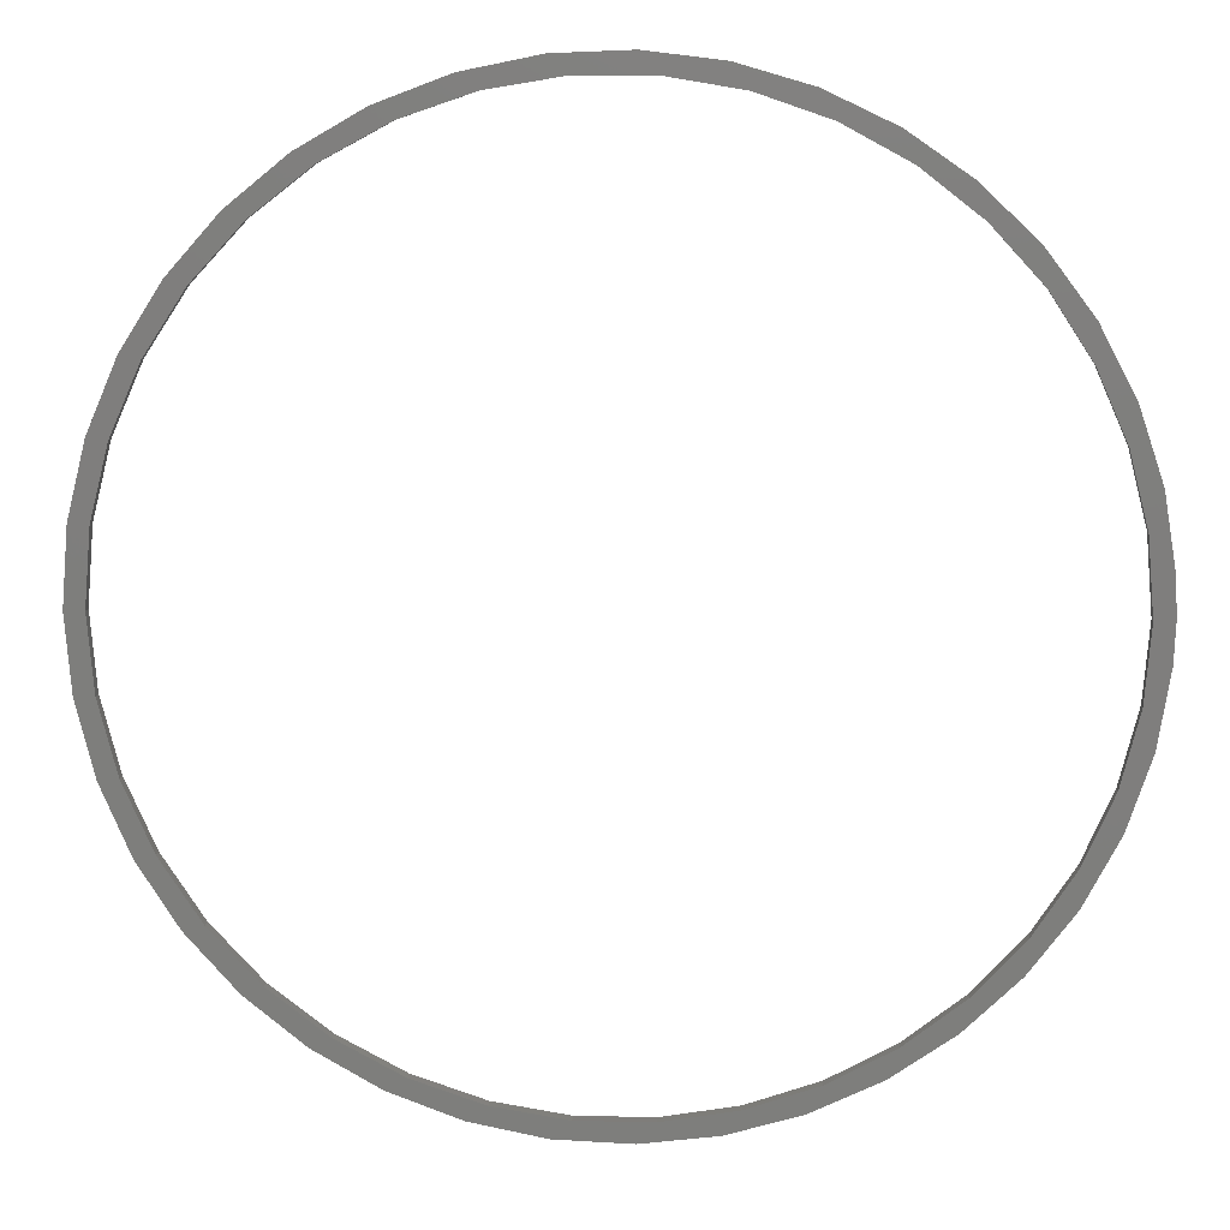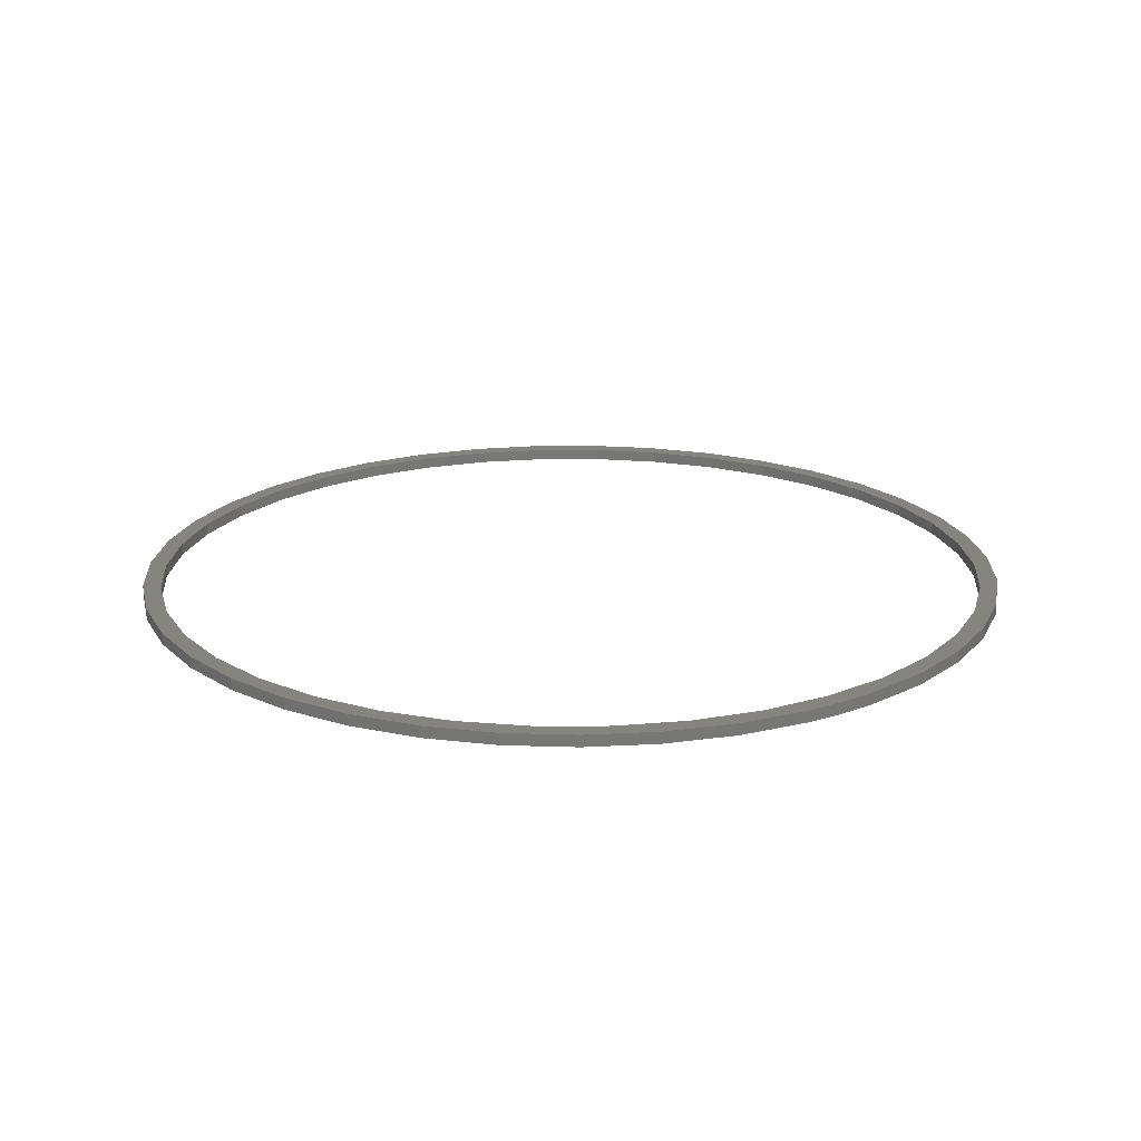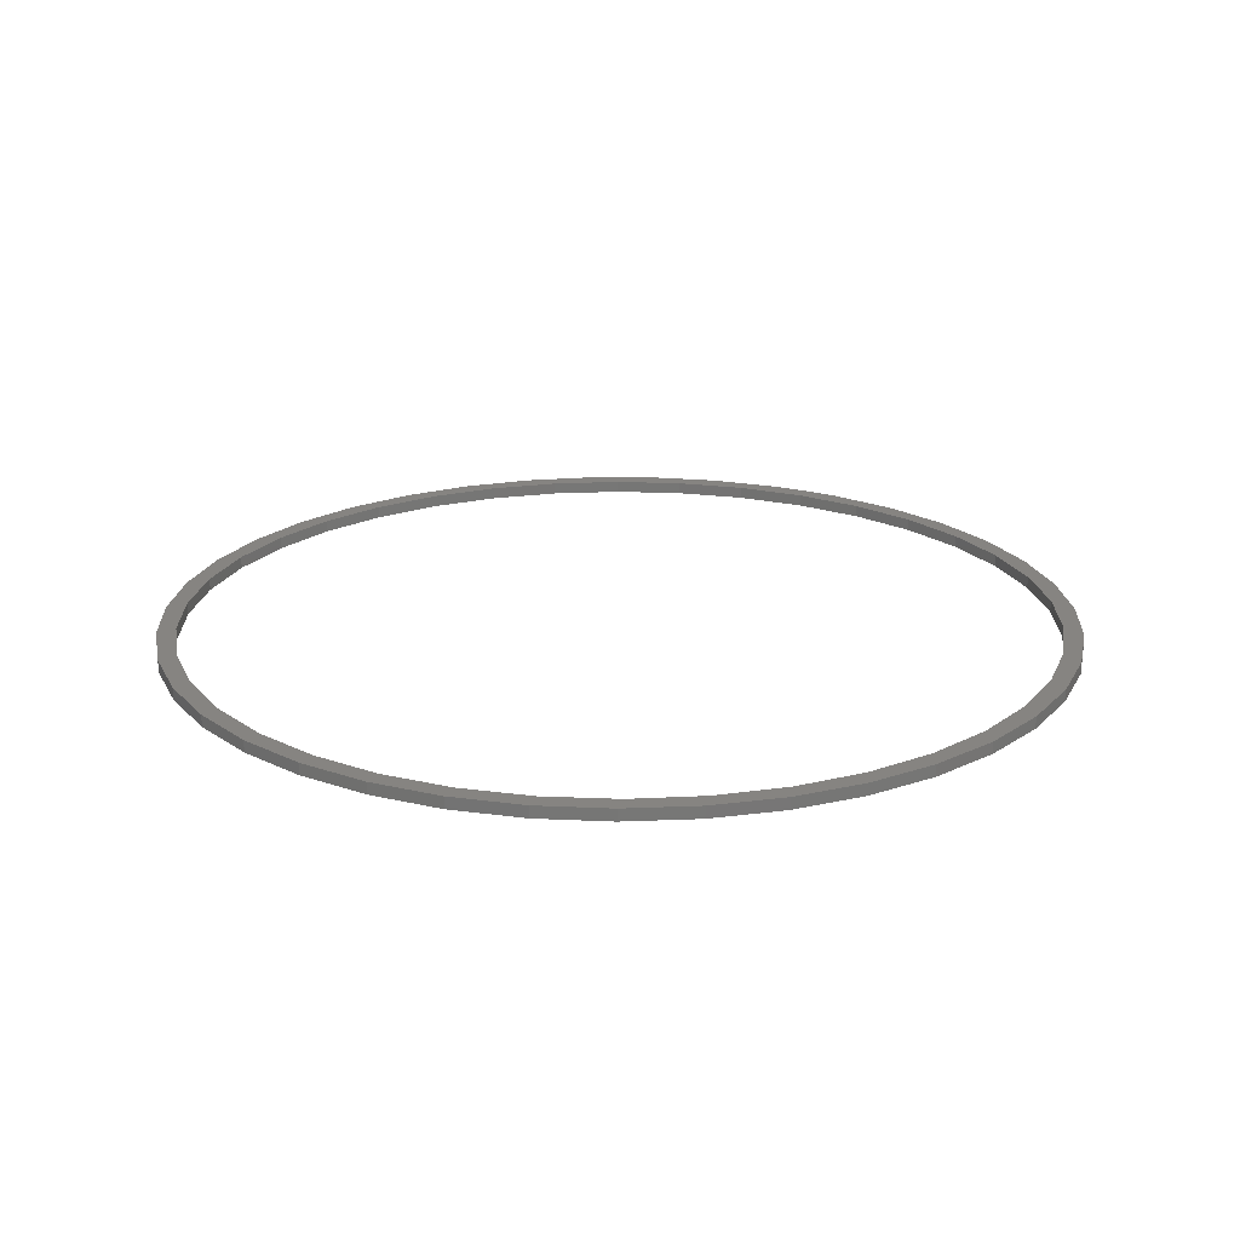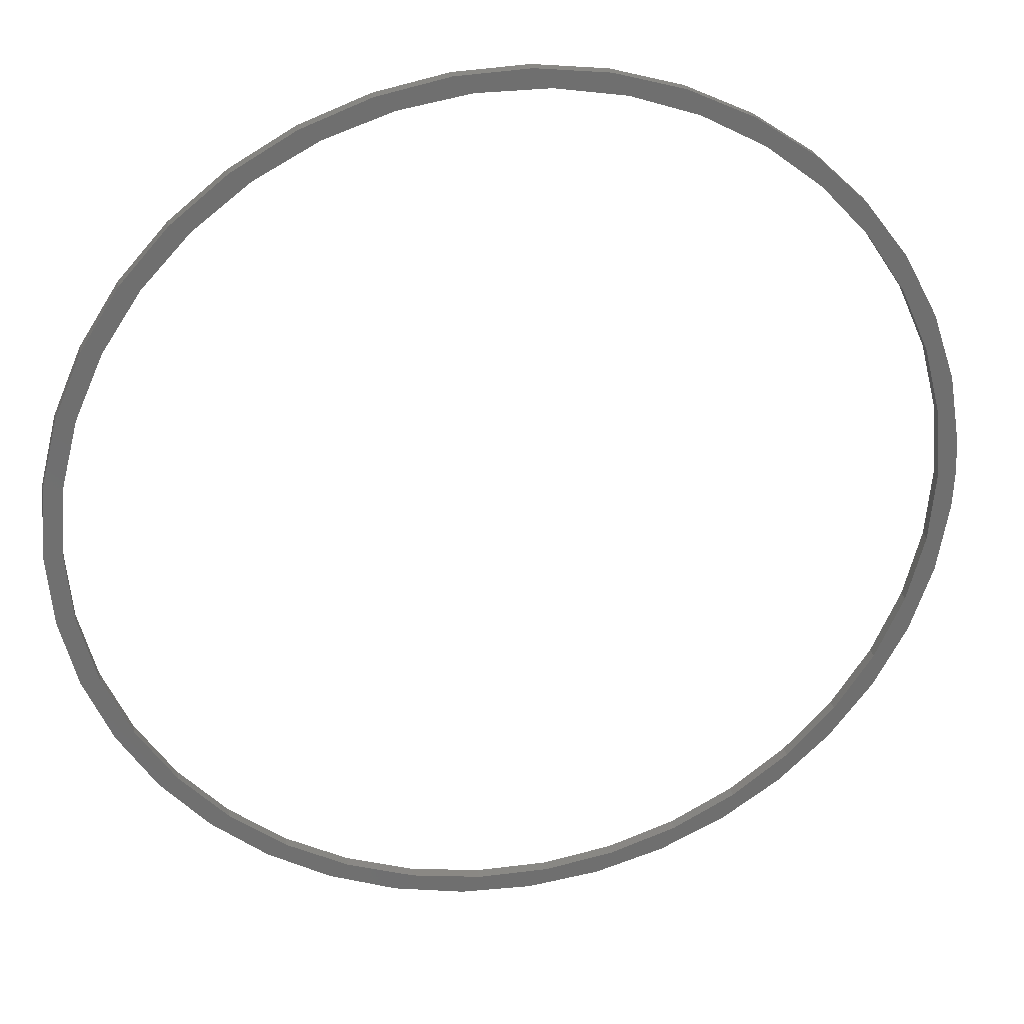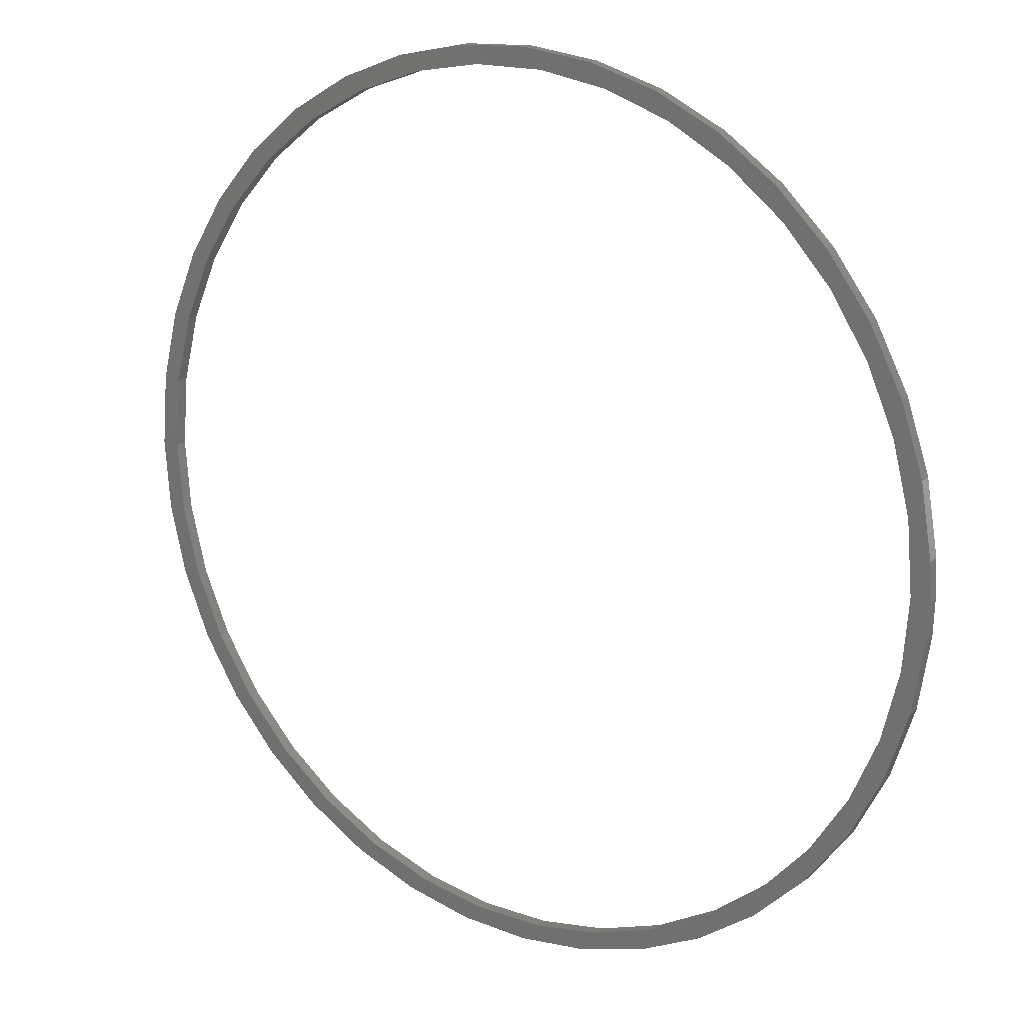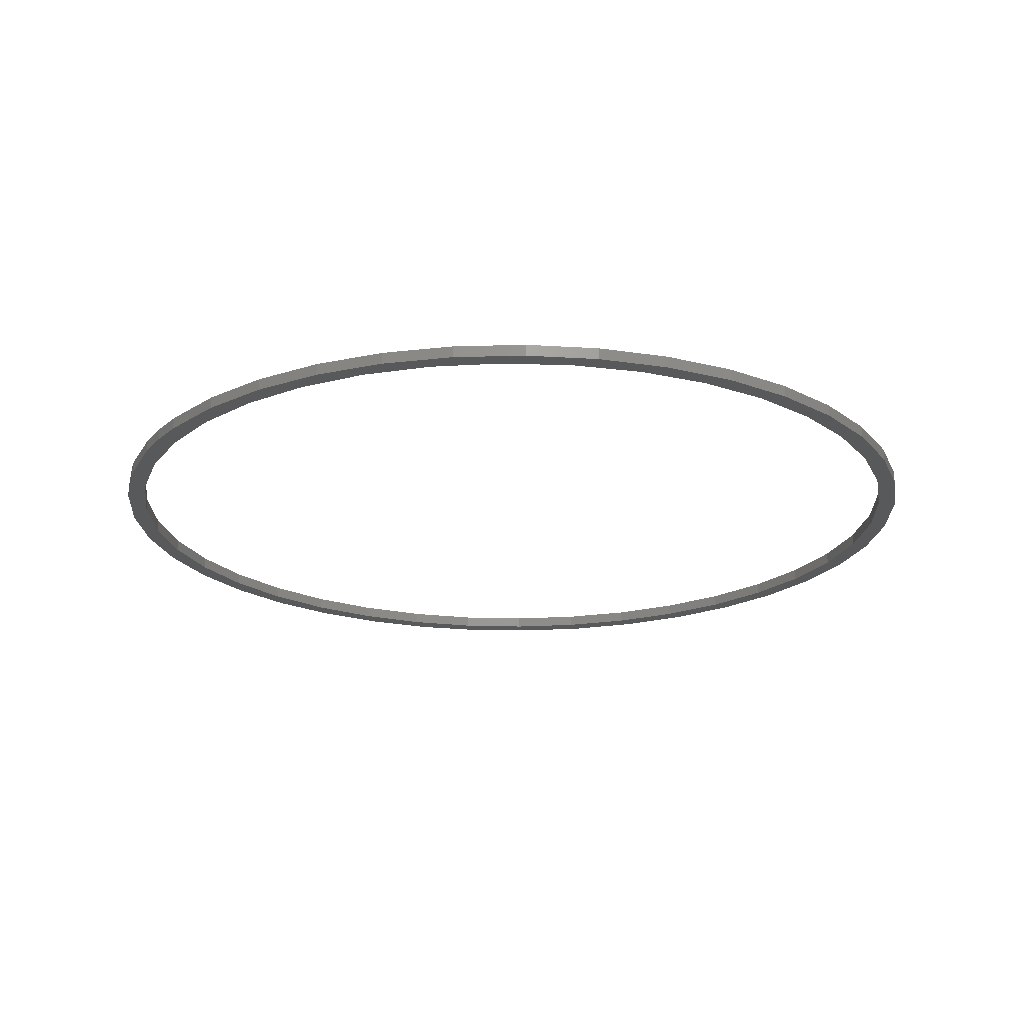
<metadata>
{"format":"stl","ext":"stl","renderer":"f3d","projection":"perspective","resolution":1024,"background":"white","views":[{"elev":11.3,"azim":-177.1,"up":"+Z"},{"elev":19.6,"azim":-123.4,"up":"+Y"},{"elev":20.7,"azim":118.0,"up":"+Y"},{"elev":28.8,"azim":169.2,"up":"+Z"},{"elev":17.2,"azim":-144.8,"up":"+Z"},{"elev":-20.8,"azim":-31.8,"up":"+Y"}]}
</metadata>
<code>
# stl→obj: 156 verts, 312 faces
v 12.77 -28.44 8.629
v 12.75 -28.44 9.09
v 12.75 -28.29 9.09
v 12.77 -28.29 9.551
v 12.98 -28.44 9.09
v 13.06 -28.44 8.187
v 12.77 -28.44 9.551
v 12.91 -28.44 10.46
v 12.91 -28.29 10.46
v 13.21 -28.44 11.33
v 13.21 -28.29 11.33
v 13.63 -28.44 12.15
v 13.63 -28.29 12.15
v 14.19 -28.44 12.89
v 14.19 -28.29 12.89
v 14.85 -28.44 13.52
v 14.85 -28.29 13.52
v 15.61 -28.44 14.05
v 15.61 -28.29 14.05
v 16.44 -28.44 14.44
v 16.44 -28.29 14.44
v 17.33 -28.44 14.7
v 17.33 -28.29 14.7
v 18.24 -28.44 14.81
v 18.24 -28.29 14.81
v 19.16 -28.44 14.77
v 19.16 -28.29 14.77
v 20.06 -28.44 14.59
v 20.06 -28.29 14.59
v 20.92 -28.44 14.26
v 20.92 -28.29 14.26
v 21.72 -28.44 13.8
v 21.72 -28.29 13.8
v 22.44 -28.44 13.22
v 22.44 -28.29 13.22
v 23.05 -28.44 12.53
v 23.05 -28.29 12.53
v 23.54 -28.44 11.75
v 23.54 -28.29 11.75
v 23.9 -28.44 10.9
v 23.9 -28.29 10.9
v 24.12 -28.44 10.01
v 24.12 -28.29 10.01
v 24.19 -28.44 9.09
v 24.19 -28.29 9.09
v 24.12 -28.44 8.172
v 24.12 -28.29 8.172
v 23.9 -28.44 7.278
v 23.9 -28.29 7.278
v 23.54 -28.44 6.43
v 23.54 -28.29 6.43
v 23.05 -28.44 5.652
v 23.05 -28.29 5.652
v 22.44 -28.44 4.962
v 22.44 -28.29 4.962
v 21.72 -28.44 4.38
v 21.72 -28.29 4.38
v 20.92 -28.44 3.919
v 20.92 -28.29 3.919
v 20.06 -28.44 3.592
v 20.06 -28.29 3.592
v 19.16 -28.44 3.408
v 19.16 -28.29 3.408
v 18.24 -28.44 3.371
v 18.24 -28.29 3.371
v 17.33 -28.44 3.482
v 17.33 -28.29 3.482
v 16.44 -28.44 3.738
v 16.44 -28.29 3.738
v 15.61 -28.44 4.133
v 15.61 -28.29 4.133
v 14.85 -28.44 4.657
v 14.85 -28.29 4.657
v 14.19 -28.44 5.295
v 14.19 -28.29 5.295
v 13.63 -28.44 6.031
v 13.63 -28.29 6.031
v 13.21 -28.44 6.847
v 13.21 -28.29 6.847
v 12.91 -28.44 7.72
v 12.91 -28.29 7.72
v 12.77 -28.29 8.629
v 12.98 -28.29 9.09
v 13.06 -28.29 9.993
v 13.28 -28.44 7.308
v 13.28 -28.29 10.87
v 13.06 -28.44 9.993
v 13.28 -28.44 10.87
v 13.06 -28.29 8.187
v 13.28 -28.29 7.308
v 13.64 -28.44 11.7
v 13.64 -28.29 6.478
v 23.88 -28.29 9.993
v 23.96 -28.29 9.09
v 23.96 -28.44 9.09
v 23.88 -28.44 8.187
v 23.88 -28.29 8.187
v 23.66 -28.44 7.308
v 23.88 -28.44 9.993
v 23.66 -28.29 10.87
v 23.66 -28.29 7.308
v 23.3 -28.44 6.478
v 23.66 -28.44 10.87
v 23.3 -28.29 11.7
v 13.64 -28.44 6.478
v 13.64 -28.29 11.7
v 14.14 -28.44 12.46
v 14.14 -28.29 5.72
v 23.3 -28.29 6.478
v 22.8 -28.44 5.72
v 23.3 -28.44 11.7
v 22.8 -28.29 12.46
v 14.14 -28.44 5.72
v 14.14 -28.29 12.46
v 14.75 -28.44 13.13
v 14.75 -28.29 5.053
v 22.8 -28.29 5.72
v 22.8 -28.44 12.46
v 22.19 -28.44 5.053
v 22.19 -28.29 13.13
v 14.75 -28.44 5.053
v 14.75 -28.29 13.13
v 15.47 -28.29 4.496
v 15.47 -28.44 4.496
v 15.47 -28.44 13.68
v 15.47 -28.29 13.68
v 16.27 -28.29 4.065
v 16.27 -28.44 4.065
v 16.27 -28.44 14.12
v 16.27 -28.29 14.12
v 17.12 -28.29 3.77
v 17.12 -28.44 3.77
v 17.12 -28.44 14.41
v 17.12 -28.29 14.41
v 18.02 -28.29 3.621
v 18.02 -28.44 3.621
v 18.02 -28.44 14.56
v 18.02 -28.29 14.56
v 18.92 -28.29 3.621
v 18.92 -28.44 14.56
v 18.92 -28.44 3.621
v 18.92 -28.29 14.56
v 19.82 -28.29 3.77
v 19.82 -28.44 14.41
v 19.82 -28.44 3.77
v 19.82 -28.29 14.41
v 20.67 -28.29 4.065
v 20.67 -28.44 14.12
v 20.67 -28.44 4.065
v 20.67 -28.29 14.12
v 21.47 -28.29 4.496
v 21.47 -28.44 13.68
v 21.47 -28.44 4.496
v 21.47 -28.29 13.68
v 22.19 -28.29 5.053
v 22.19 -28.44 13.13
f 1 2 3
f 2 4 3
f 2 1 5
f 1 6 5
f 7 2 5
f 2 7 4
f 7 8 4
f 4 8 9
f 8 10 9
f 9 10 11
f 10 12 11
f 11 12 13
f 12 14 13
f 13 14 15
f 14 16 15
f 15 16 17
f 16 18 17
f 17 18 19
f 18 20 19
f 19 20 21
f 20 22 21
f 21 22 23
f 22 24 23
f 23 24 25
f 24 26 25
f 25 26 27
f 26 28 27
f 27 28 29
f 28 30 29
f 29 30 31
f 30 32 31
f 31 32 33
f 32 34 33
f 33 34 35
f 34 36 35
f 35 36 37
f 36 38 37
f 37 38 39
f 38 40 39
f 39 40 41
f 40 42 41
f 41 42 43
f 42 44 43
f 43 44 45
f 44 46 45
f 45 46 47
f 46 48 47
f 47 48 49
f 48 50 49
f 49 50 51
f 50 52 51
f 51 52 53
f 52 54 53
f 53 54 55
f 54 56 55
f 55 56 57
f 56 58 57
f 57 58 59
f 58 60 59
f 59 60 61
f 60 62 61
f 61 62 63
f 62 64 63
f 63 64 65
f 64 66 65
f 65 66 67
f 66 68 67
f 67 68 69
f 68 70 69
f 69 70 71
f 70 72 71
f 71 72 73
f 72 74 73
f 73 74 75
f 74 76 75
f 75 76 77
f 76 78 77
f 77 78 79
f 78 80 79
f 79 80 81
f 80 1 81
f 81 1 82
f 1 3 82
f 3 4 83
f 4 84 83
f 82 3 83
f 1 80 6
f 80 85 6
f 4 9 84
f 9 86 84
f 83 84 87
f 84 88 87
f 89 83 5
f 83 87 5
f 83 89 81
f 89 79 81
f 81 82 83
f 5 6 89
f 6 90 89
f 5 87 8
f 87 10 8
f 8 7 5
f 89 90 79
f 90 77 79
f 87 88 10
f 88 12 10
f 84 86 88
f 86 91 88
f 6 85 90
f 85 92 90
f 93 94 95
f 94 96 95
f 94 93 43
f 93 41 43
f 97 94 45
f 94 43 45
f 94 97 96
f 97 98 96
f 96 98 48
f 98 50 48
f 95 96 46
f 96 48 46
f 99 95 44
f 95 46 44
f 95 99 93
f 99 100 93
f 93 100 41
f 100 39 41
f 101 97 47
f 97 45 47
f 97 101 98
f 101 102 98
f 103 99 42
f 99 44 42
f 99 103 100
f 103 104 100
f 80 78 85
f 78 105 85
f 9 11 86
f 11 106 86
f 90 92 77
f 92 75 77
f 88 91 12
f 91 14 12
f 86 106 91
f 106 107 91
f 85 105 92
f 105 108 92
f 98 102 50
f 102 52 50
f 100 104 39
f 104 37 39
f 47 49 101
f 49 109 101
f 101 109 102
f 109 110 102
f 42 40 103
f 40 111 103
f 103 111 104
f 111 112 104
f 78 76 105
f 76 113 105
f 11 13 106
f 13 114 106
f 92 108 75
f 108 73 75
f 91 107 14
f 107 16 14
f 106 114 107
f 114 115 107
f 105 113 108
f 113 116 108
f 102 110 52
f 110 54 52
f 49 51 109
f 51 117 109
f 40 38 111
f 38 118 111
f 104 112 37
f 112 35 37
f 109 117 110
f 117 119 110
f 111 118 112
f 118 120 112
f 76 74 113
f 74 121 113
f 13 15 114
f 15 122 114
f 108 116 73
f 116 71 73
f 113 121 116
f 121 123 116
f 74 72 121
f 72 124 121
f 107 115 16
f 115 18 16
f 114 122 115
f 122 125 115
f 15 17 122
f 17 126 122
f 116 123 71
f 123 69 71
f 121 124 123
f 124 127 123
f 72 70 124
f 70 128 124
f 115 125 18
f 125 20 18
f 122 126 125
f 126 129 125
f 17 19 126
f 19 130 126
f 123 127 69
f 127 67 69
f 124 128 127
f 128 131 127
f 70 68 128
f 68 132 128
f 125 129 20
f 129 22 20
f 126 130 129
f 130 133 129
f 19 21 130
f 21 134 130
f 127 131 67
f 131 65 67
f 128 132 131
f 132 135 131
f 68 66 132
f 66 136 132
f 129 133 22
f 133 24 22
f 130 134 133
f 134 137 133
f 21 23 134
f 23 138 134
f 131 135 65
f 135 63 65
f 132 136 135
f 136 139 135
f 133 137 24
f 137 26 24
f 134 138 137
f 138 140 137
f 66 64 136
f 64 141 136
f 23 25 138
f 25 142 138
f 135 139 63
f 139 61 63
f 136 141 139
f 141 143 139
f 137 140 26
f 140 28 26
f 138 142 140
f 142 144 140
f 64 62 141
f 62 145 141
f 25 27 142
f 27 146 142
f 139 143 61
f 143 59 61
f 141 145 143
f 145 147 143
f 140 144 28
f 144 30 28
f 142 146 144
f 146 148 144
f 62 60 145
f 60 149 145
f 27 29 146
f 29 150 146
f 143 147 59
f 147 57 59
f 145 149 147
f 149 151 147
f 144 148 30
f 148 32 30
f 146 150 148
f 150 152 148
f 60 58 149
f 58 153 149
f 29 31 150
f 31 154 150
f 147 151 57
f 151 55 57
f 149 153 151
f 153 155 151
f 148 152 32
f 152 34 32
f 150 154 152
f 154 156 152
f 58 56 153
f 56 119 153
f 31 33 154
f 33 120 154
f 151 155 55
f 155 53 55
f 153 119 155
f 119 117 155
f 152 156 34
f 156 36 34
f 154 120 156
f 120 118 156
f 56 54 119
f 54 110 119
f 33 35 120
f 35 112 120
f 155 117 53
f 117 51 53
f 156 118 36
f 118 38 36

</code>
